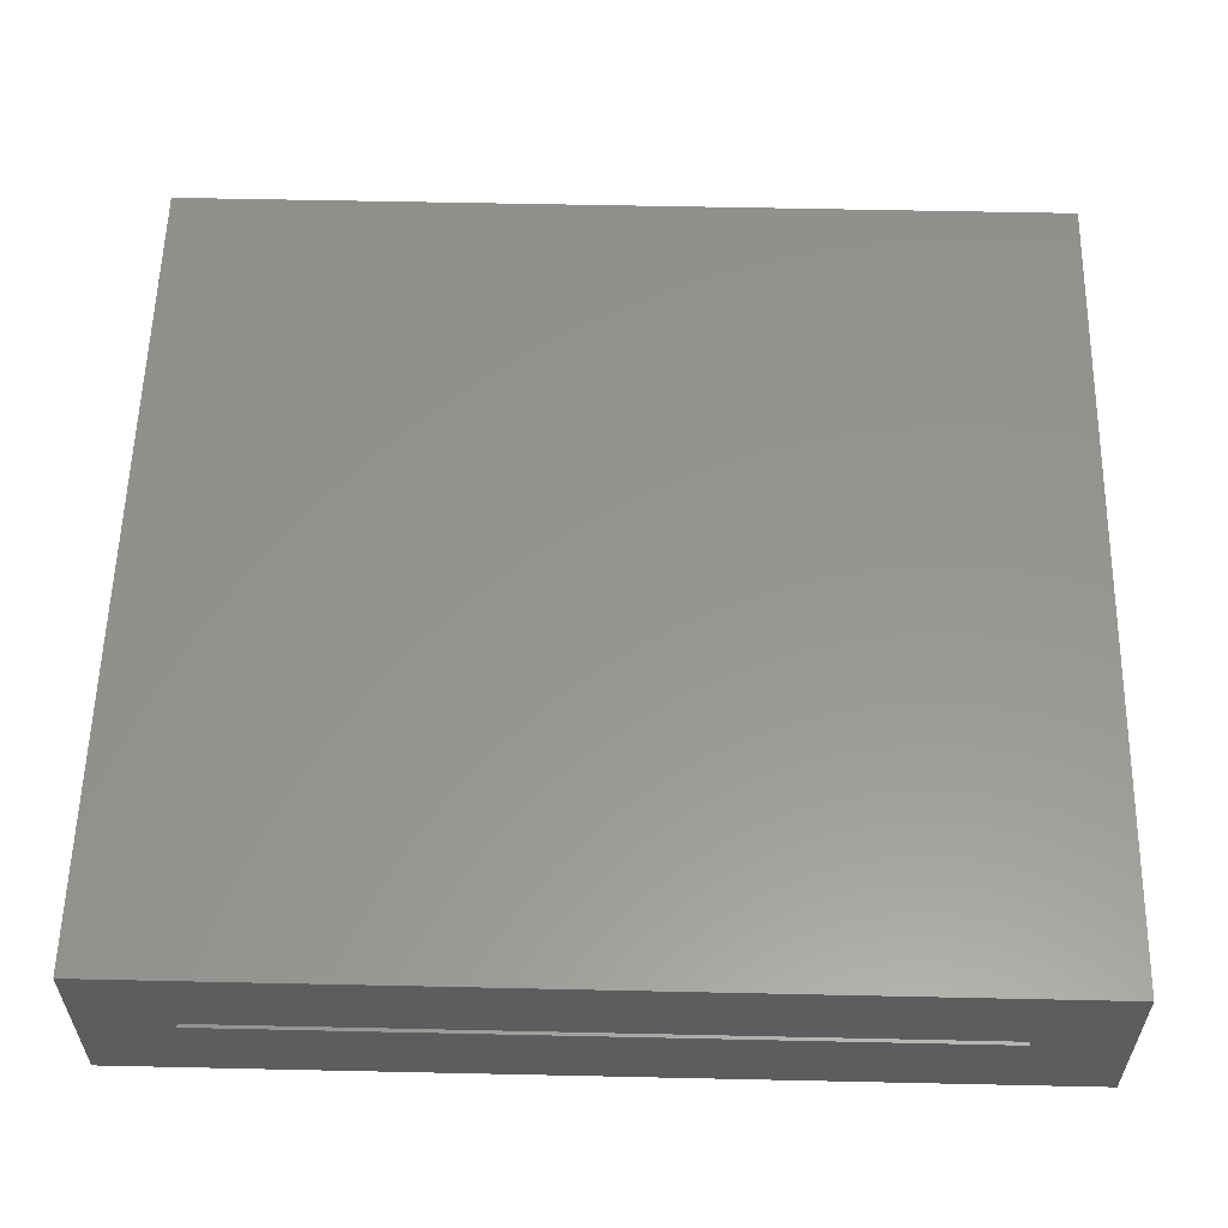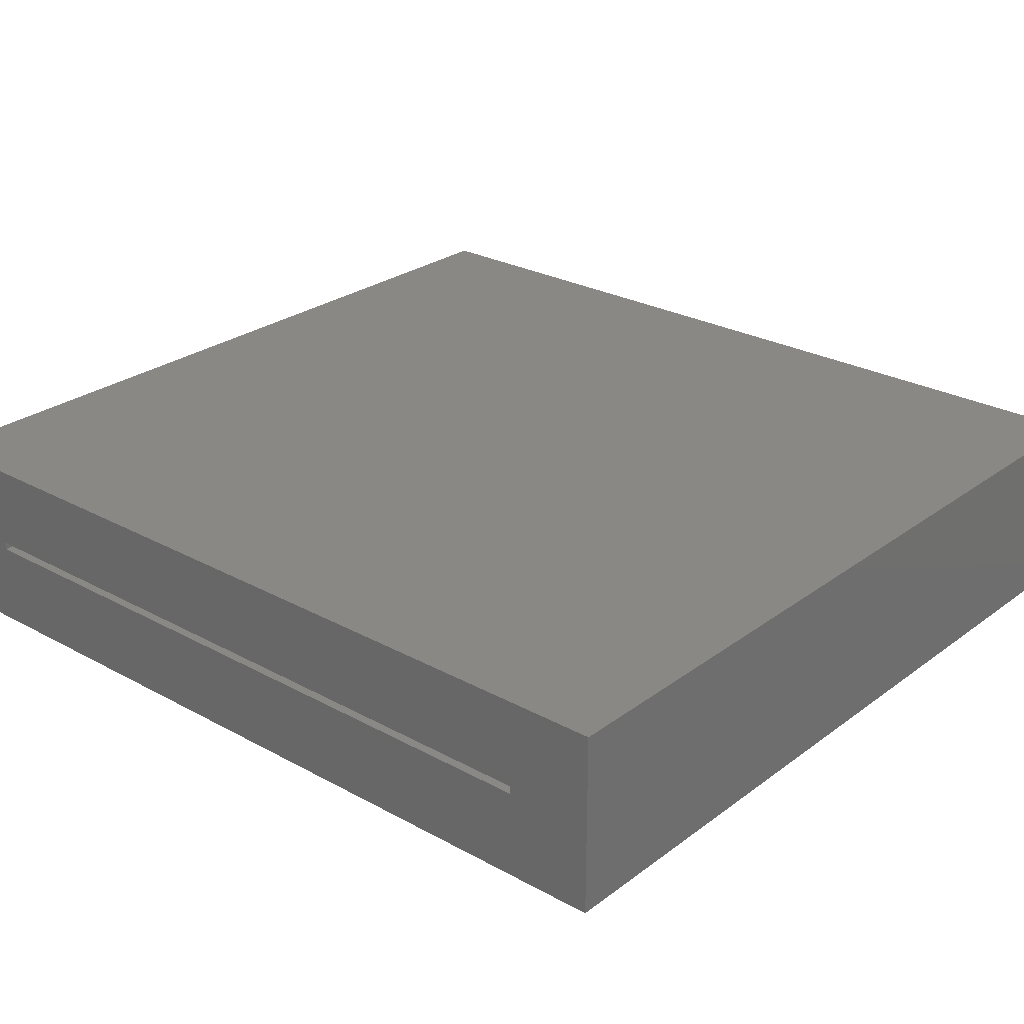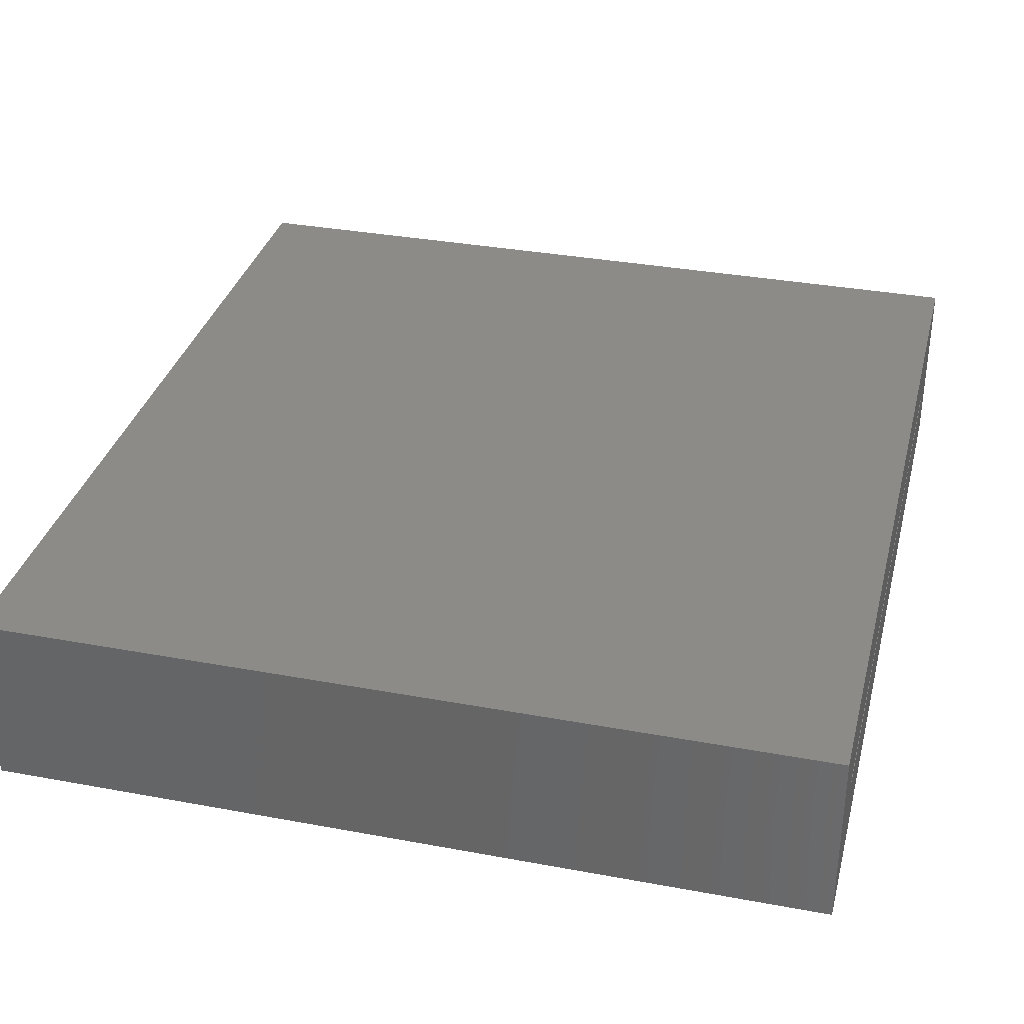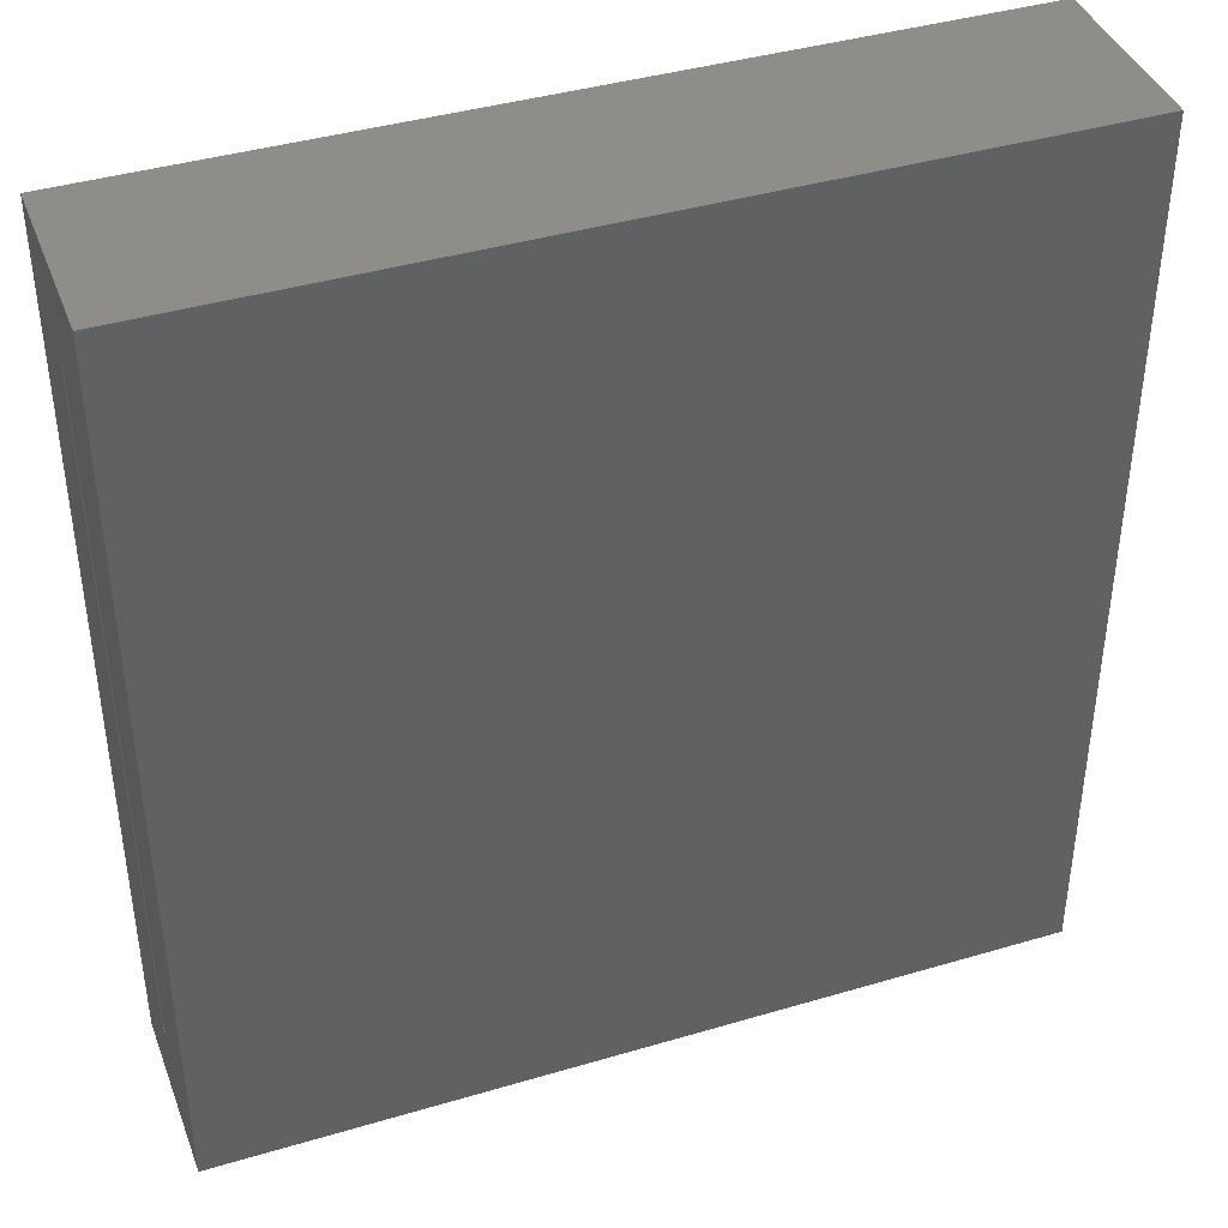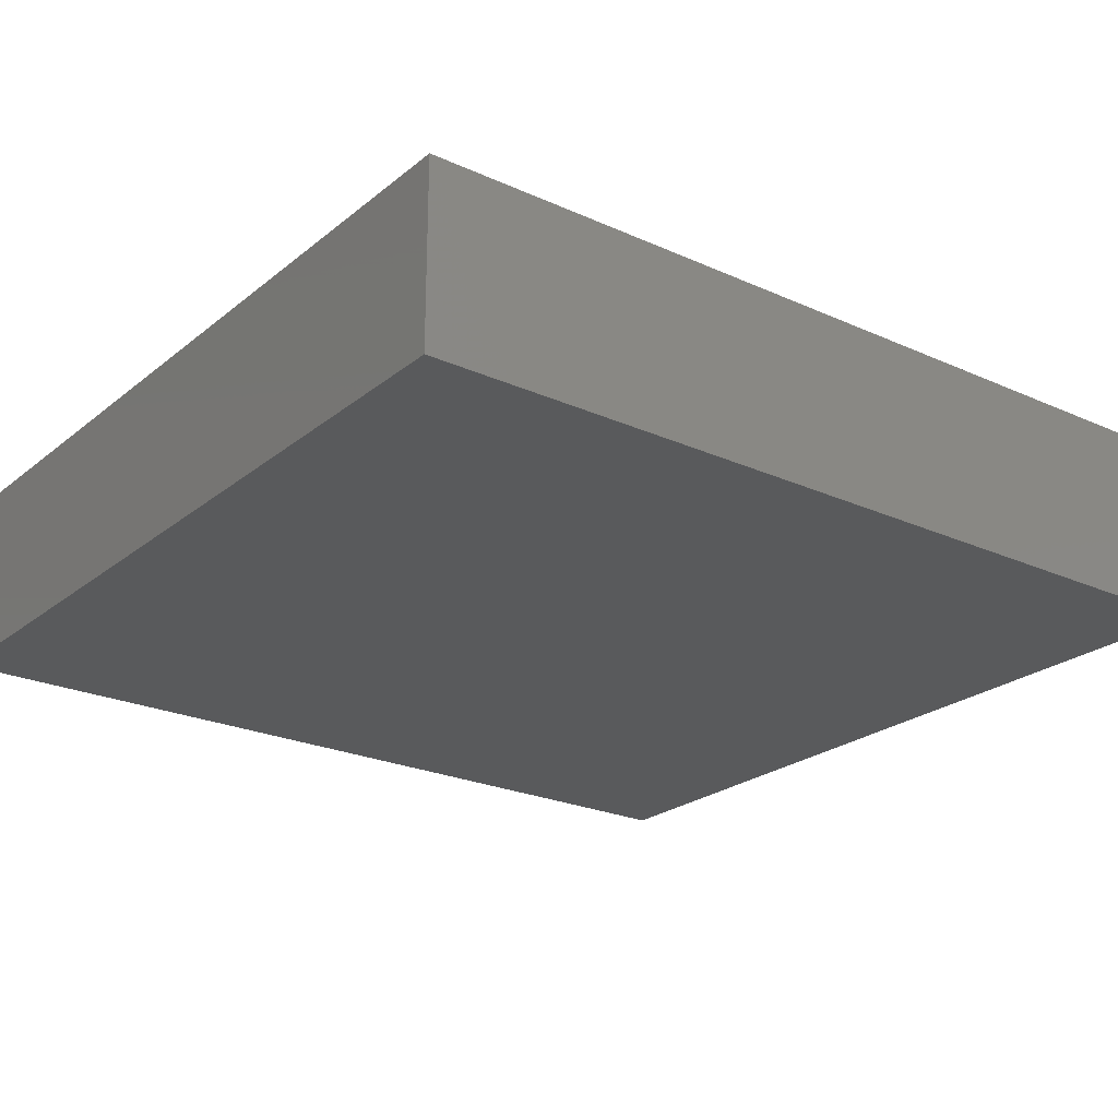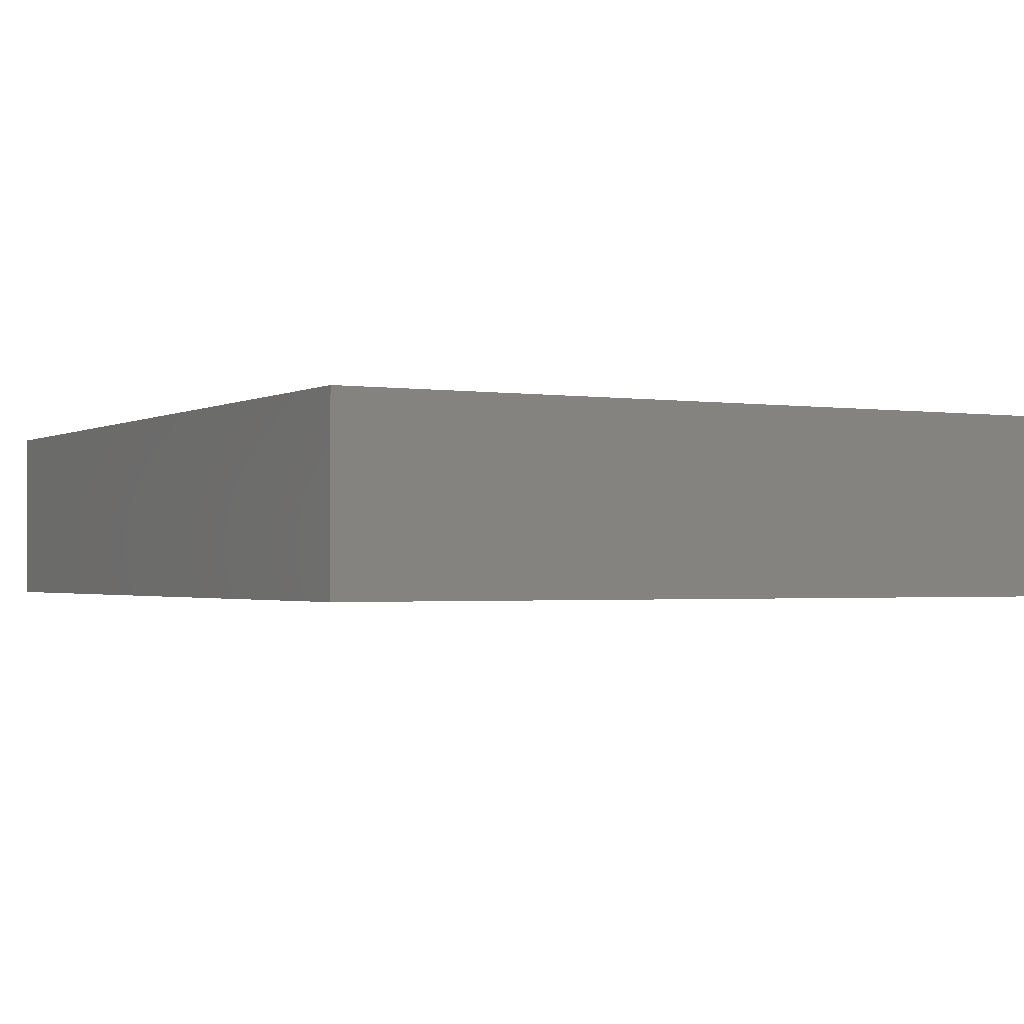
<metadata>
{"format":"stl","ext":"stl","renderer":"f3d","projection":"perspective","resolution":1024,"background":"white","views":[{"elev":57.6,"azim":91.3,"up":"+Z"},{"elev":26.4,"azim":130.8,"up":"+Z"},{"elev":34.0,"azim":14.1,"up":"+Z"},{"elev":40.7,"azim":160.1,"up":"+Y"},{"elev":-23.5,"azim":-127.1,"up":"+Z"},{"elev":-1.5,"azim":-28.8,"up":"+Z"}]}
</metadata>
<code>
# stl→obj: 16 verts, 28 faces
v 0.75 -0.8828 0.2031
v 0.75 -0.8828 -0.1562
v 0.75 -0.7109 0.01562
v 0.75 -0.7109 0.03125
v 0.75 0.7104 0.03125
v 0.75 0.8823 0.2031
v 0.75 0.8823 -0.1562
v 0.75 0.7104 0.01562
v -0.7344 -0.7109 0.03125
v -0.7344 -0.7109 0.01562
v -0.7344 0.7104 0.03125
v -0.7344 0.7104 0.01562
v -0.9062 -0.8828 0.2031
v -0.9062 -0.8828 -0.1562
v -0.9062 0.8823 0.2031
v -0.9062 0.8823 -0.1562
f 1 2 3
f 1 3 4
f 1 4 5
f 1 5 6
f 6 5 7
f 7 5 8
f 7 8 2
f 2 8 3
f 9 4 10
f 10 4 3
f 5 11 8
f 8 11 12
f 12 10 8
f 8 10 3
f 11 5 9
f 9 5 4
f 13 14 1
f 1 14 2
f 6 7 15
f 15 7 16
f 15 16 13
f 13 16 14
f 14 16 2
f 2 16 7
f 13 1 15
f 15 1 6
f 11 9 12
f 12 9 10

</code>
